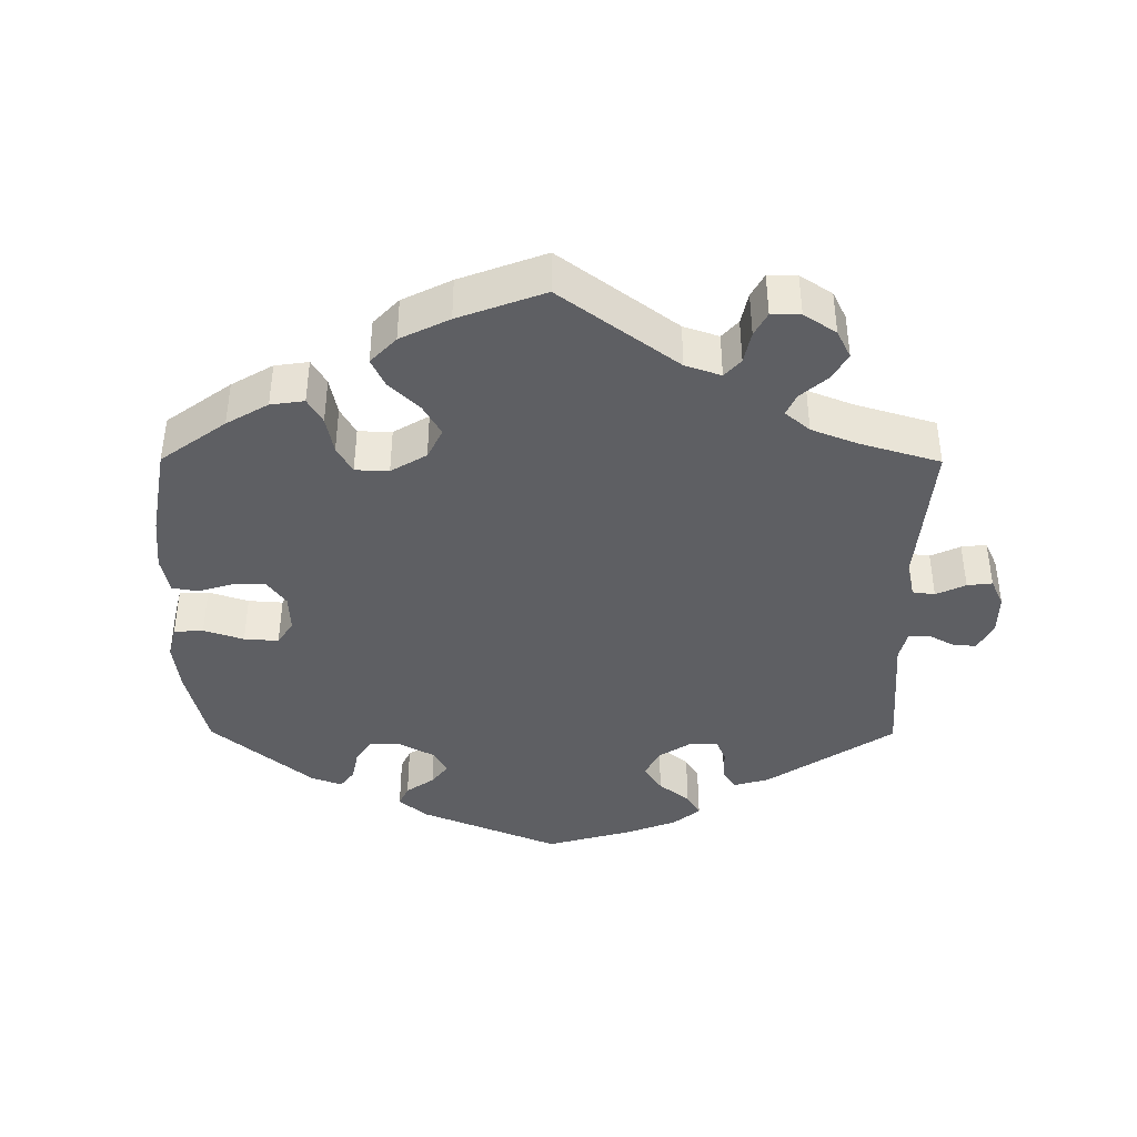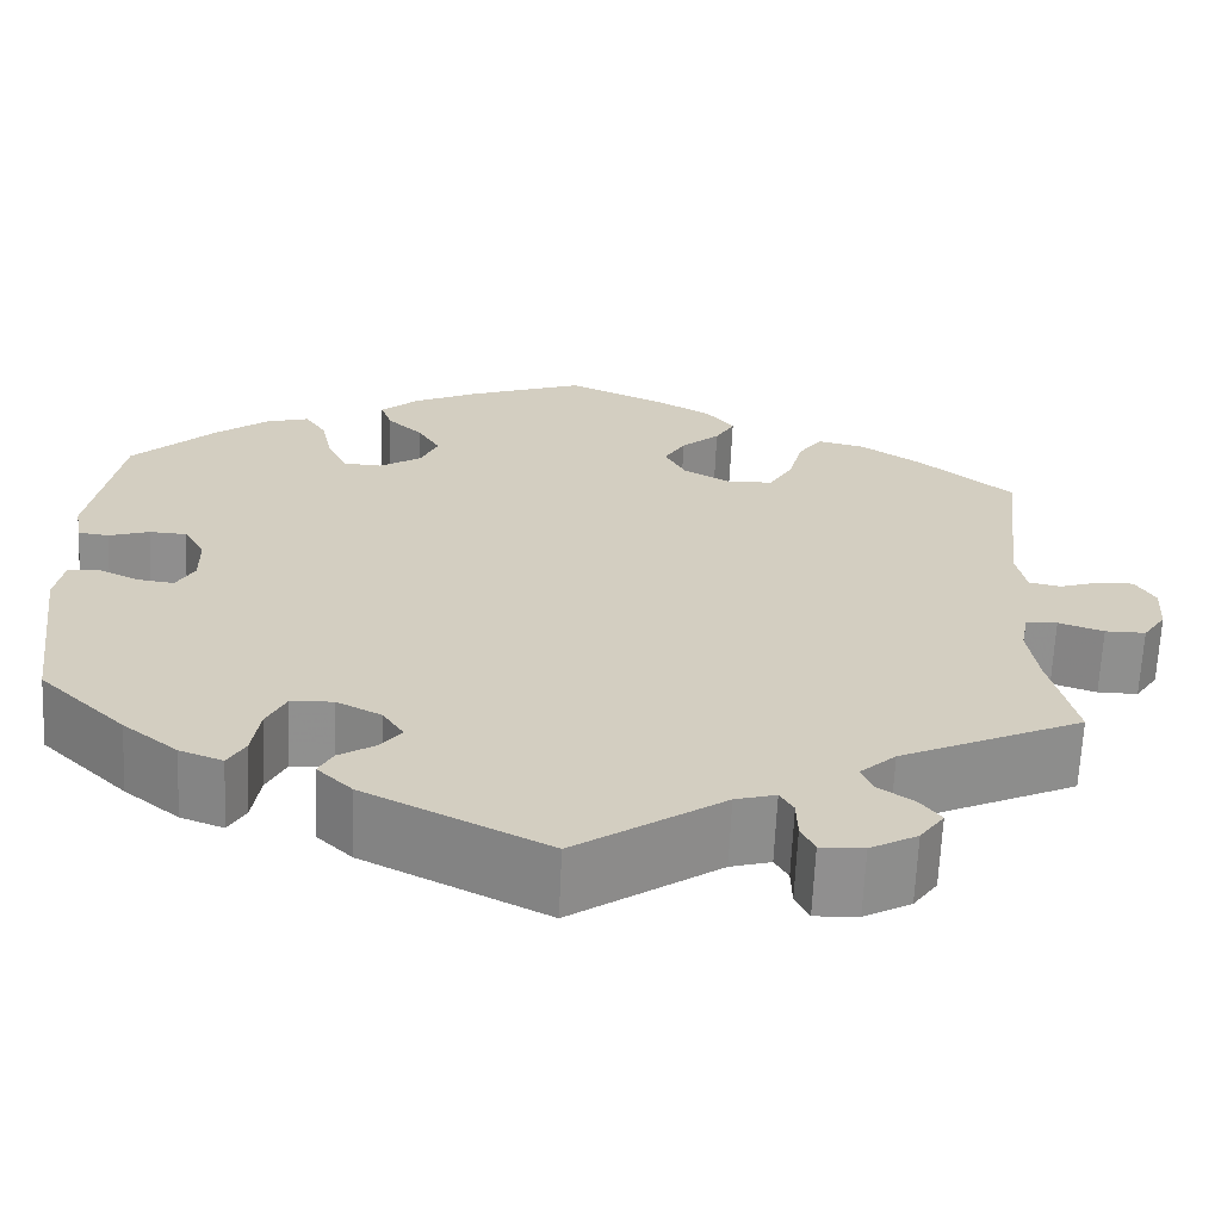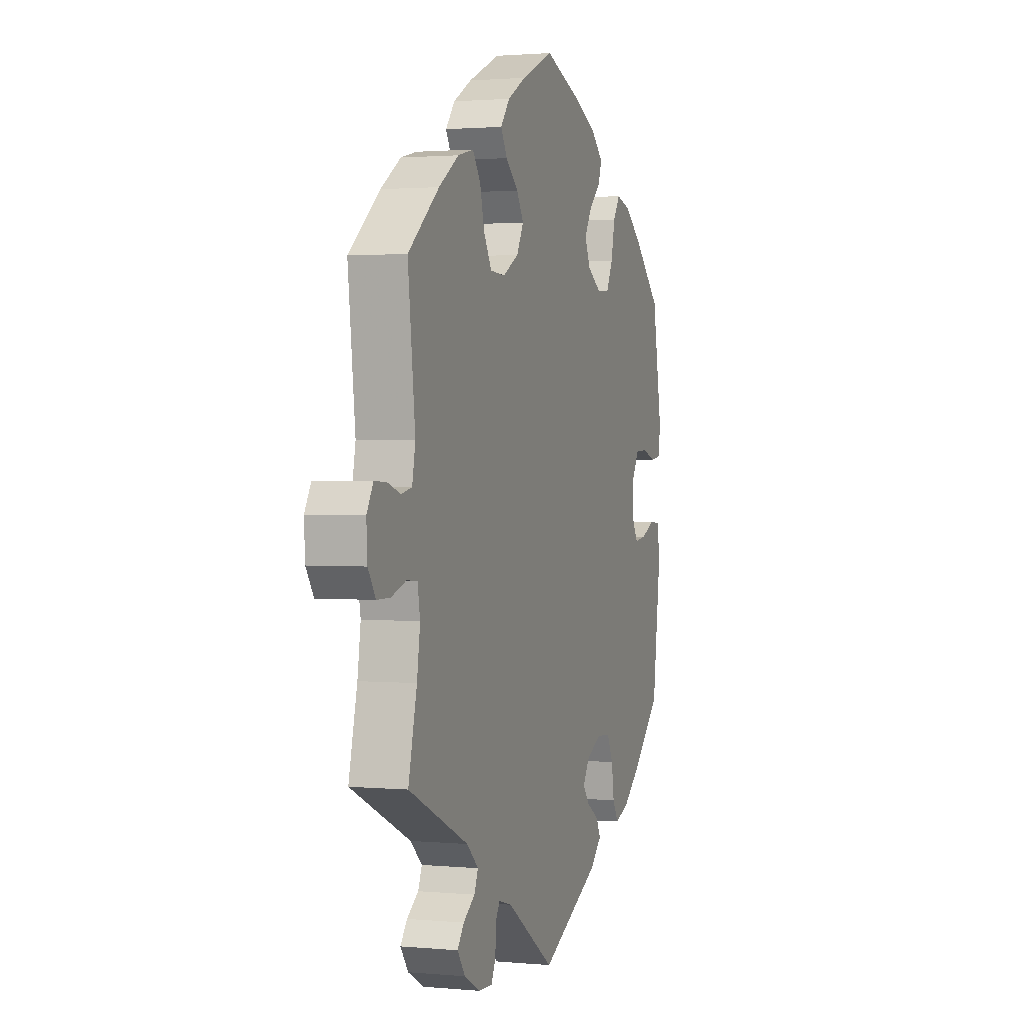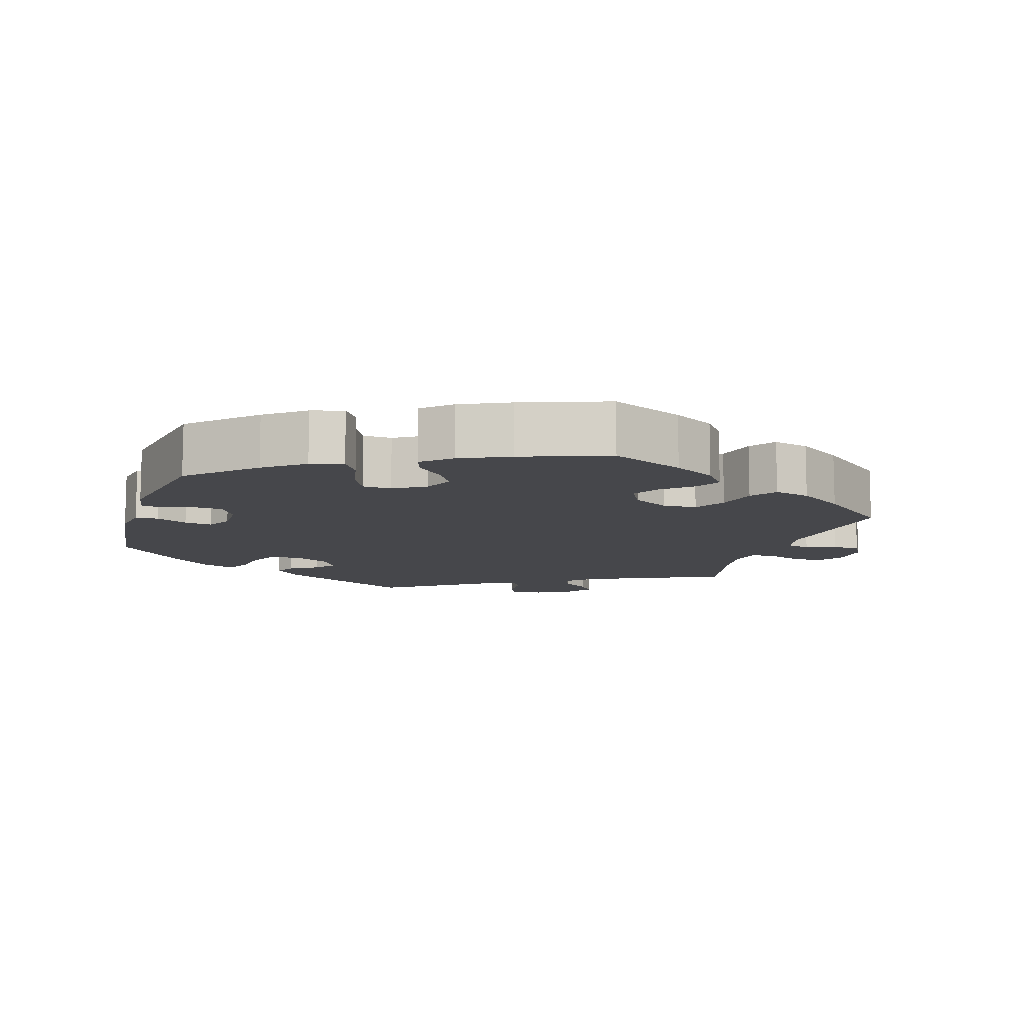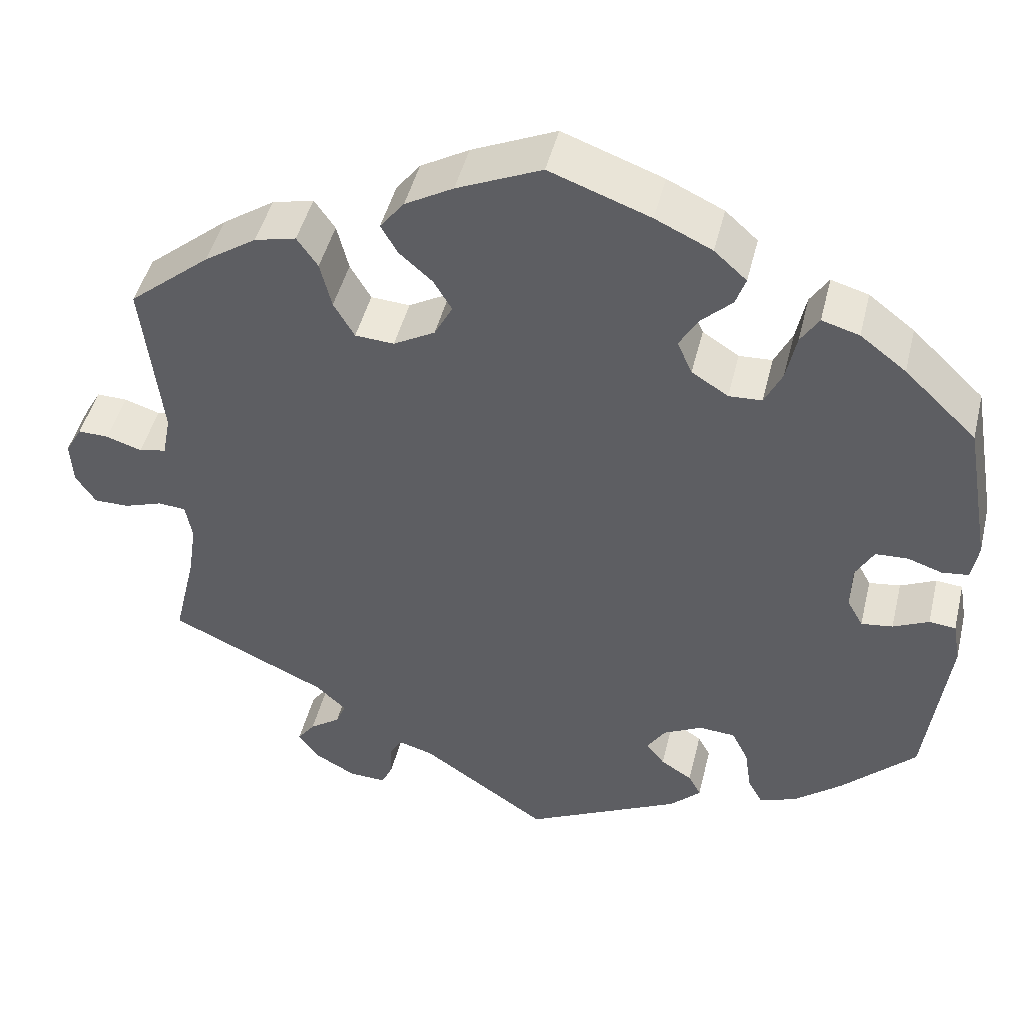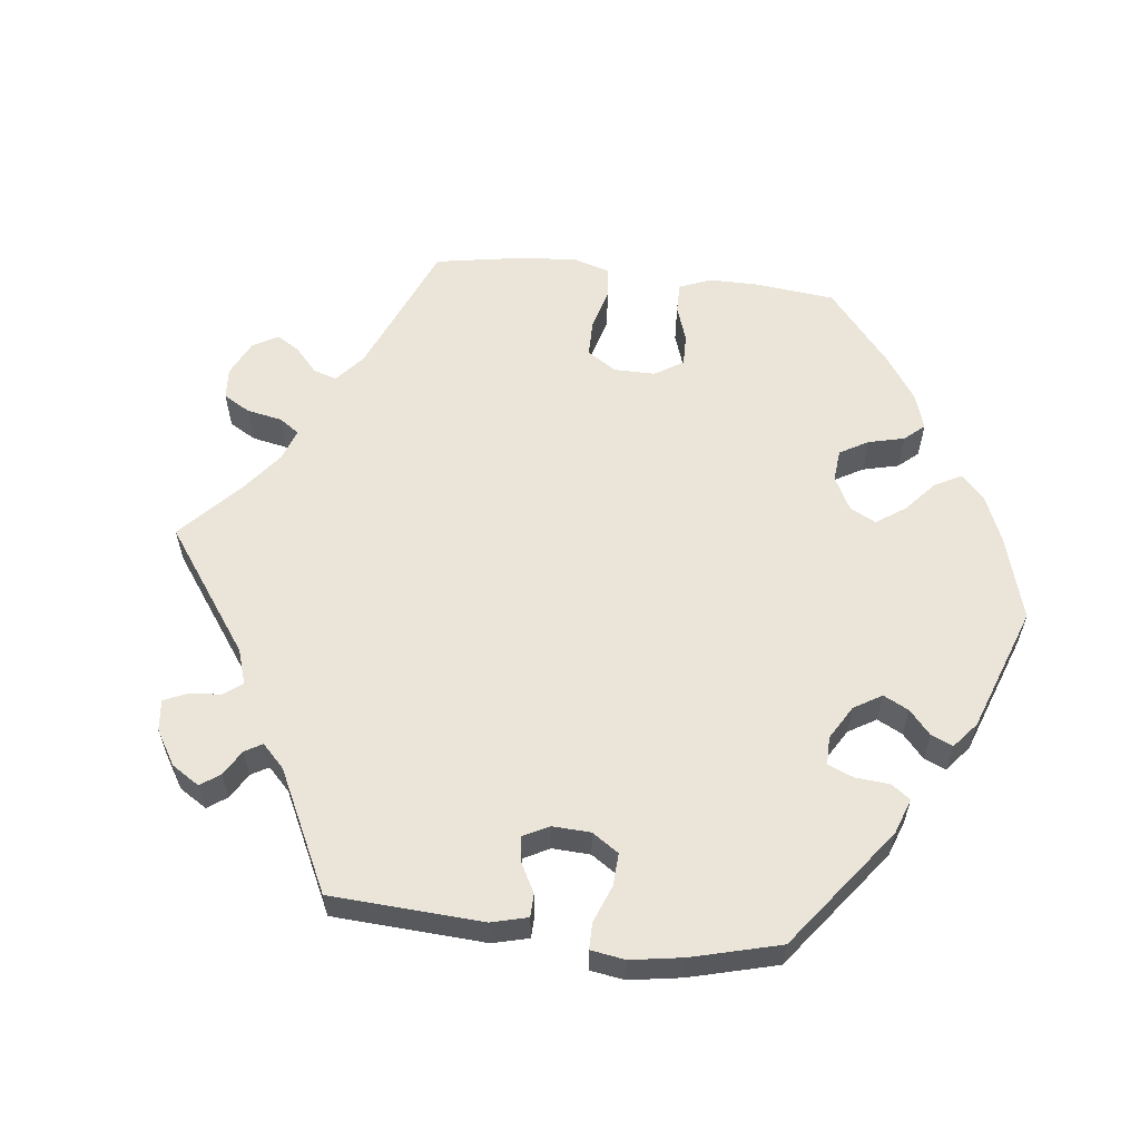
<metadata>
{"format":"obj","ext":"obj","renderer":"f3d","projection":"perspective","resolution":1024,"background":"white","views":[{"elev":-41.0,"azim":59.7,"up":"+Y"},{"elev":-65.3,"azim":-2.6,"up":"+Z"},{"elev":1.6,"azim":108.6,"up":"+Z"},{"elev":-10.7,"azim":-17.5,"up":"+Y"},{"elev":46.1,"azim":-166.4,"up":"+Z"},{"elev":59.5,"azim":-143.5,"up":"+Y"}]}
</metadata>
<code>
v -0.528 0.07 -0.082
v -0.519 0.07 -0.031
v -0.487 0.07 -0.028
v -0.444 0.07 -0.048
v -0.406 0.07 -0.053
v -0.387 0.07 -0.019
v -0.388 0.07 0.035
v -0.41 0.07 0.074
v -0.449 0.07 0.076
v -0.491 0.07 0.062
v -0.523 0.07 0.066
v -0.531 0.07 0.111
v -0.5 0.07 0.289
v -0.413 0.07 0.372
v -0.358 0.07 0.414
v -0.313 0.07 0.427
v -0.291 0.07 0.393
v -0.279 0.07 0.336
v -0.258 0.07 0.293
v -0.218 0.07 0.291
v -0.174 0.07 0.319
v -0.156 0.07 0.359
v -0.179 0.07 0.398
v -0.216 0.07 0.433
v -0.228 0.07 0.467
v -0.189 0.07 0.502
v -0.121 0.07 0.534
v 0 0.07 0.578
v 0.102 0.07 0.533
v 0.16 0.07 0.5
v 0.189 0.07 0.463
v 0.169 0.07 0.428
v 0.129 0.07 0.393
v 0.107 0.07 0.356
v 0.129 0.07 0.315
v 0.179 0.07 0.287
v 0.226 0.07 0.29
v 0.251 0.07 0.333
v 0.265 0.07 0.389
v 0.29 0.07 0.425
v 0.34 0.07 0.413
v 0.403 0.07 0.371
v 0.501 0.07 0.29
v 0.478 0.07 0.09
v 0.488 0.07 0.039
v 0.521 0.07 0.032
v 0.564 0.07 0.046
v 0.601 0.07 0.047
v 0.621 0.07 0.012
v 0.618 0.07 -0.041
v 0.594 0.07 -0.077
v 0.552 0.07 -0.077
v 0.505 0.07 -0.061
v 0.472 0.07 -0.064
v 0.464 0.07 -0.108
v 0.474 0.07 -0.175
v 0.501 0.07 -0.288
v 0.311 0.07 -0.376
v 0.274 0.07 -0.41
v 0.286 0.07 -0.439
v 0.323 0.07 -0.465
v 0.344 0.07 -0.493
v 0.319 0.07 -0.528
v 0.27 0.07 -0.555
v 0.225 0.07 -0.557
v 0.211 0.07 -0.527
v 0.21 0.07 -0.486
v 0.196 0.07 -0.462
v 0.154 0.07 -0.474
v 0.001 0.07 -0.578
v -0.188 0.07 -0.484
v -0.225 0.07 -0.448
v -0.21 0.07 -0.42
v -0.172 0.07 -0.396
v -0.15 0.07 -0.368
v -0.172 0.07 -0.334
v -0.219 0.07 -0.31
v -0.263 0.07 -0.313
v -0.283 0.07 -0.353
v -0.291 0.07 -0.407
v -0.309 0.07 -0.439
v -0.354 0.07 -0.422
v -0.411 0.07 -0.376
v -0.501 0.07 -0.288
v -0.528 0 -0.082
v -0.519 0 -0.031
v -0.487 0 -0.028
v -0.444 0 -0.048
v -0.406 0 -0.053
v -0.387 0 -0.019
v -0.388 0 0.035
v -0.41 0 0.074
v -0.449 0 0.076
v -0.491 0 0.062
v -0.523 0 0.066
v -0.531 0 0.111
v -0.5 0 0.289
v -0.413 0 0.372
v -0.358 0 0.414
v -0.313 0 0.427
v -0.291 0 0.393
v -0.279 0 0.336
v -0.258 0 0.293
v -0.218 0 0.291
v -0.174 0 0.319
v -0.156 0 0.359
v -0.179 0 0.398
v -0.216 0 0.433
v -0.228 0 0.467
v -0.189 0 0.502
v -0.121 0 0.534
v 0 0 0.578
v 0.102 0 0.533
v 0.16 0 0.5
v 0.189 0 0.463
v 0.169 0 0.428
v 0.129 0 0.393
v 0.107 0 0.356
v 0.129 0 0.315
v 0.179 0 0.287
v 0.226 0 0.29
v 0.251 0 0.333
v 0.265 0 0.389
v 0.29 0 0.425
v 0.34 0 0.413
v 0.403 0 0.371
v 0.501 0 0.29
v 0.478 0 0.09
v 0.488 0 0.039
v 0.521 0 0.032
v 0.564 0 0.046
v 0.601 0 0.047
v 0.621 0 0.012
v 0.618 0 -0.041
v 0.594 0 -0.077
v 0.552 0 -0.077
v 0.505 0 -0.061
v 0.472 0 -0.064
v 0.464 0 -0.108
v 0.474 0 -0.175
v 0.501 0 -0.288
v 0.311 0 -0.376
v 0.274 0 -0.41
v 0.286 0 -0.439
v 0.323 0 -0.465
v 0.344 0 -0.493
v 0.319 0 -0.528
v 0.27 0 -0.555
v 0.225 0 -0.557
v 0.211 0 -0.527
v 0.21 0 -0.486
v 0.196 0 -0.462
v 0.154 0 -0.474
v 0.001 0 -0.578
v -0.188 0 -0.484
v -0.225 0 -0.448
v -0.21 0 -0.42
v -0.172 0 -0.396
v -0.15 0 -0.368
v -0.172 0 -0.334
v -0.219 0 -0.31
v -0.263 0 -0.313
v -0.283 0 -0.353
v -0.291 0 -0.407
v -0.309 0 -0.439
v -0.354 0 -0.422
v -0.411 0 -0.376
v -0.501 0 -0.288
f 79 80 81 82
f 78 79 82 83
f 71 72 73 74
f 69 70 71 74
f 68 69 74 75
f 64 65 66 67
f 64 67 68
f 63 64 68
f 60 61 62 63
f 59 60 63 68
f 58 59 68 75
f 56 57 58 75
f 50 51 52 53
f 50 53 54
f 49 50 54
f 46 47 48 49
f 46 49 54
f 45 46 54
f 44 45 54 55
f 42 43 44
f 41 42 44 55
f 38 39 40 41
f 37 38 41 55
f 30 31 32 33
f 30 33 34
f 29 30 34
f 28 29 34
f 27 28 34
f 26 27 34 35
f 23 24 25 26
f 22 23 26 35
f 15 16 17 18
f 15 18 19
f 14 15 19
f 13 14 19
f 12 13 19 20
f 9 10 11 12
f 8 9 12 20
f 1 2 3 4
f 1 4 5
f 78 83 84 1
f 55 56 75 76
f 36 37 55 76
f 36 76 77
f 21 22 35 36
f 7 8 20 21
f 6 7 21 36
f 5 6 36 77
f 1 5 77 78
f 166 165 164 163
f 167 166 163 162
f 158 157 156 155
f 158 155 154 153
f 159 158 153 152
f 151 150 149 148
f 152 151 148
f 152 148 147
f 147 146 145 144
f 152 147 144 143
f 159 152 143 142
f 159 142 141 140
f 137 136 135 134
f 138 137 134
f 138 134 133
f 133 132 131 130
f 138 133 130
f 138 130 129
f 139 138 129 128
f 128 127 126
f 139 128 126 125
f 125 124 123 122
f 139 125 122 121
f 117 116 115 114
f 118 117 114
f 118 114 113
f 118 113 112
f 118 112 111
f 119 118 111 110
f 110 109 108 107
f 119 110 107 106
f 102 101 100 99
f 103 102 99
f 103 99 98
f 103 98 97
f 104 103 97 96
f 96 95 94 93
f 104 96 93 92
f 88 87 86 85
f 89 88 85
f 85 168 167 162
f 160 159 140 139
f 160 139 121 120
f 161 160 120
f 120 119 106 105
f 105 104 92 91
f 120 105 91 90
f 161 120 90 89
f 162 161 89 85
f 1 85 86 2
f 2 86 87 3
f 3 87 88 4
f 4 88 89 5
f 5 89 90 6
f 6 90 91 7
f 7 91 92 8
f 8 92 93 9
f 9 93 94 10
f 10 94 95 11
f 11 95 96 12
f 12 96 97 13
f 13 97 98 14
f 14 98 99 15
f 15 99 100 16
f 16 100 101 17
f 17 101 102 18
f 18 102 103 19
f 19 103 104 20
f 20 104 105 21
f 21 105 106 22
f 22 106 107 23
f 23 107 108 24
f 24 108 109 25
f 25 109 110 26
f 26 110 111 27
f 27 111 112 28
f 28 112 113 29
f 29 113 114 30
f 30 114 115 31
f 31 115 116 32
f 32 116 117 33
f 33 117 118 34
f 34 118 119 35
f 35 119 120 36
f 36 120 121 37
f 37 121 122 38
f 38 122 123 39
f 39 123 124 40
f 40 124 125 41
f 41 125 126 42
f 42 126 127 43
f 43 127 128 44
f 44 128 129 45
f 45 129 130 46
f 46 130 131 47
f 47 131 132 48
f 48 132 133 49
f 49 133 134 50
f 50 134 135 51
f 51 135 136 52
f 52 136 137 53
f 53 137 138 54
f 54 138 139 55
f 55 139 140 56
f 56 140 141 57
f 57 141 142 58
f 58 142 143 59
f 59 143 144 60
f 60 144 145 61
f 61 145 146 62
f 62 146 147 63
f 63 147 148 64
f 64 148 149 65
f 65 149 150 66
f 66 150 151 67
f 67 151 152 68
f 68 152 153 69
f 69 153 154 70
f 70 154 155 71
f 71 155 156 72
f 72 156 157 73
f 73 157 158 74
f 74 158 159 75
f 75 159 160 76
f 76 160 161 77
f 77 161 162 78
f 78 162 163 79
f 79 163 164 80
f 80 164 165 81
f 81 165 166 82
f 82 166 167 83
f 83 167 168 84
f 84 168 85 1

</code>
